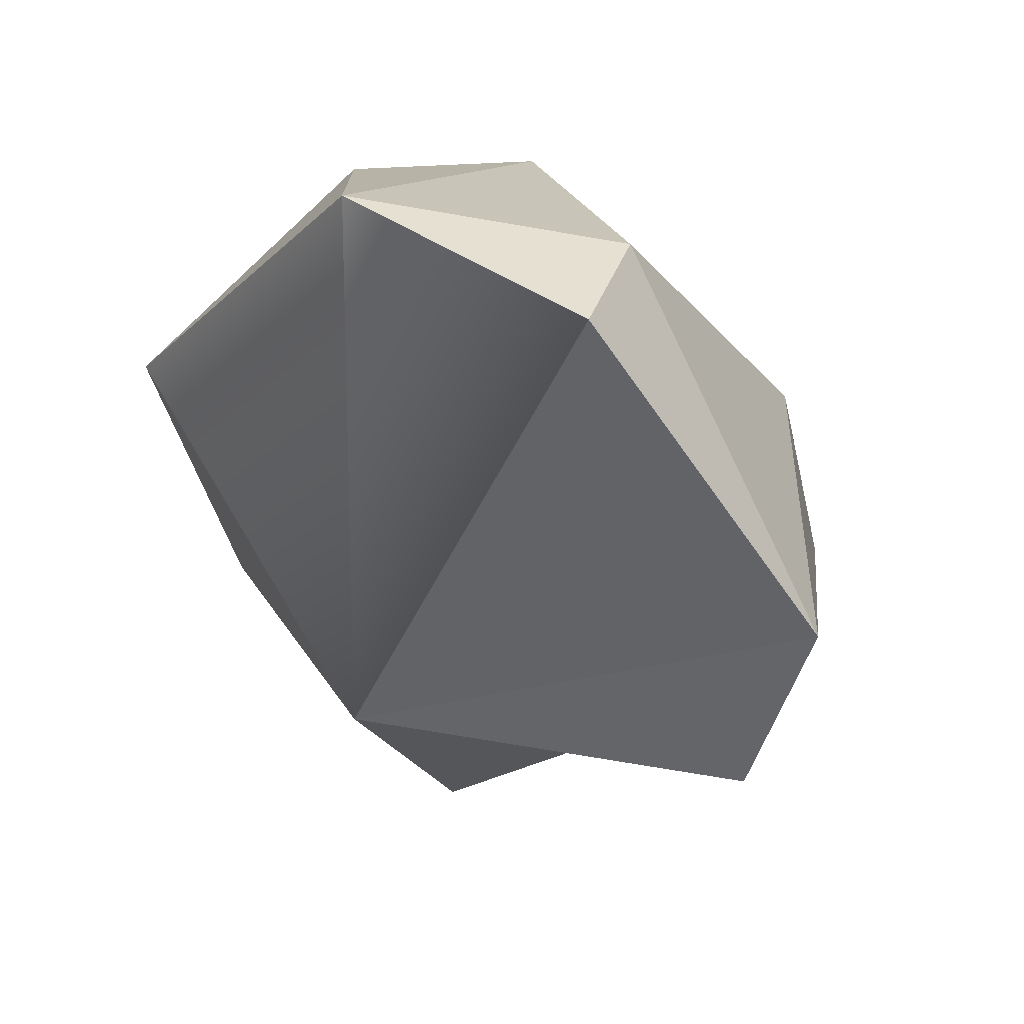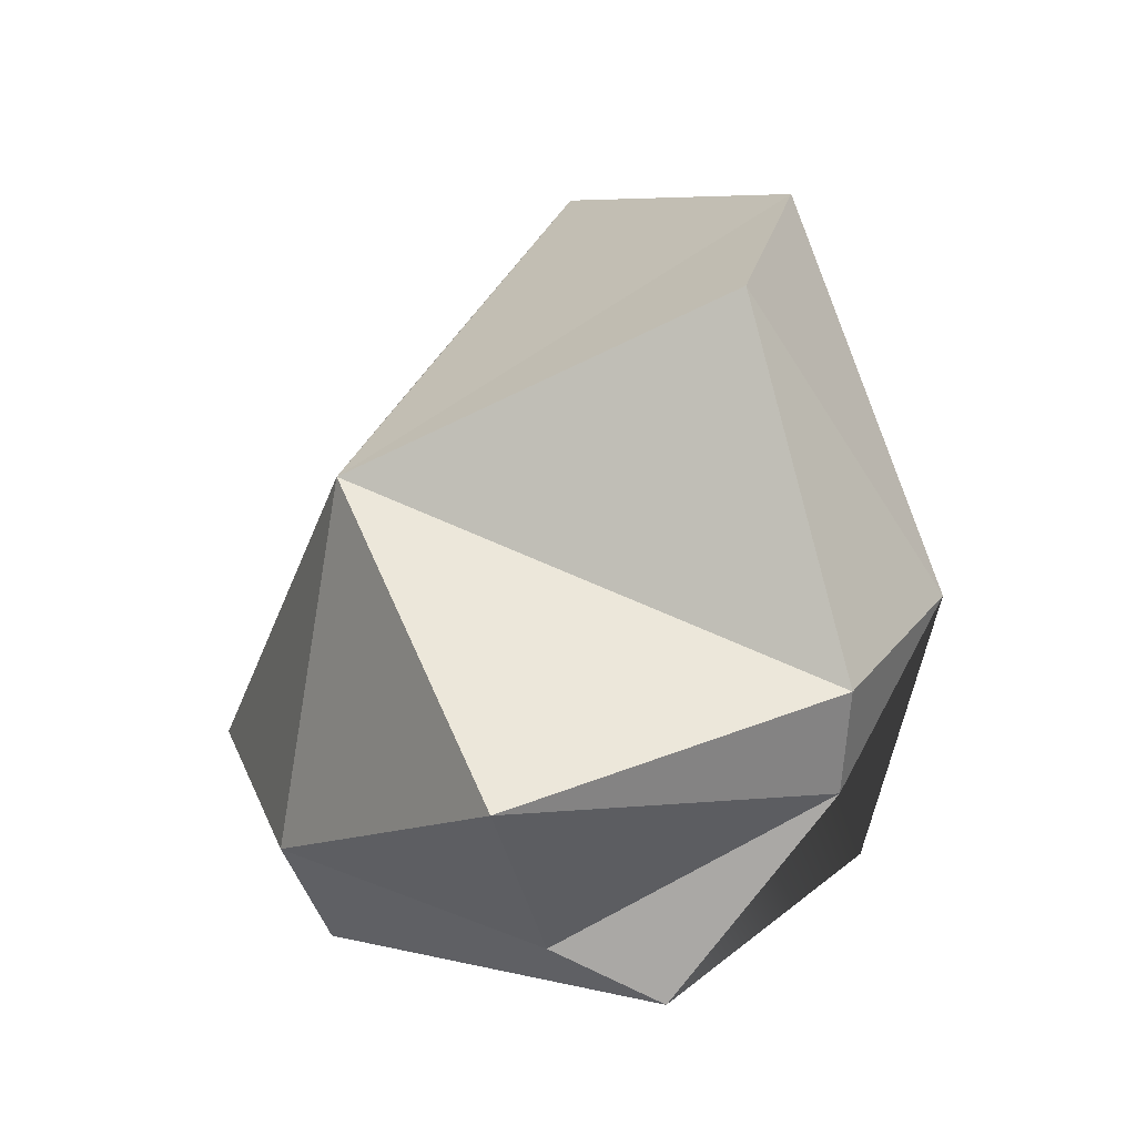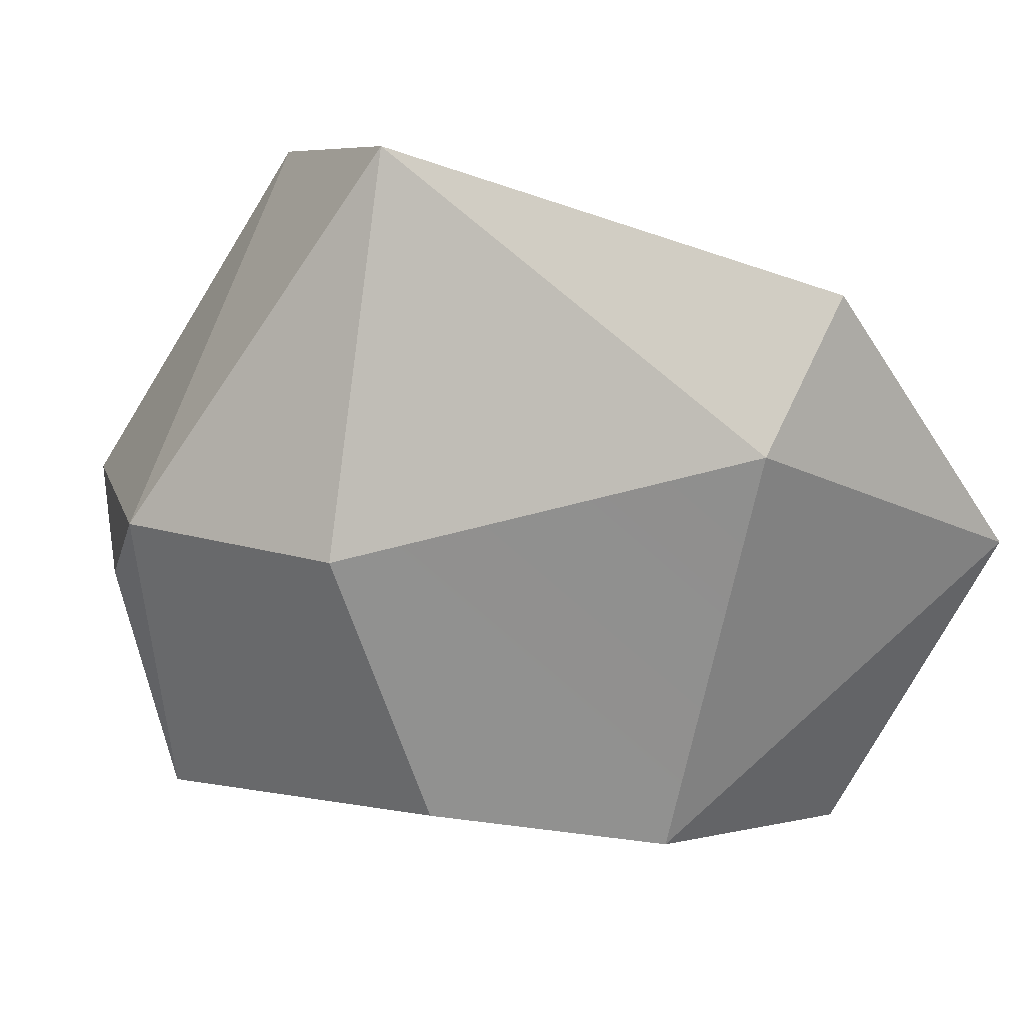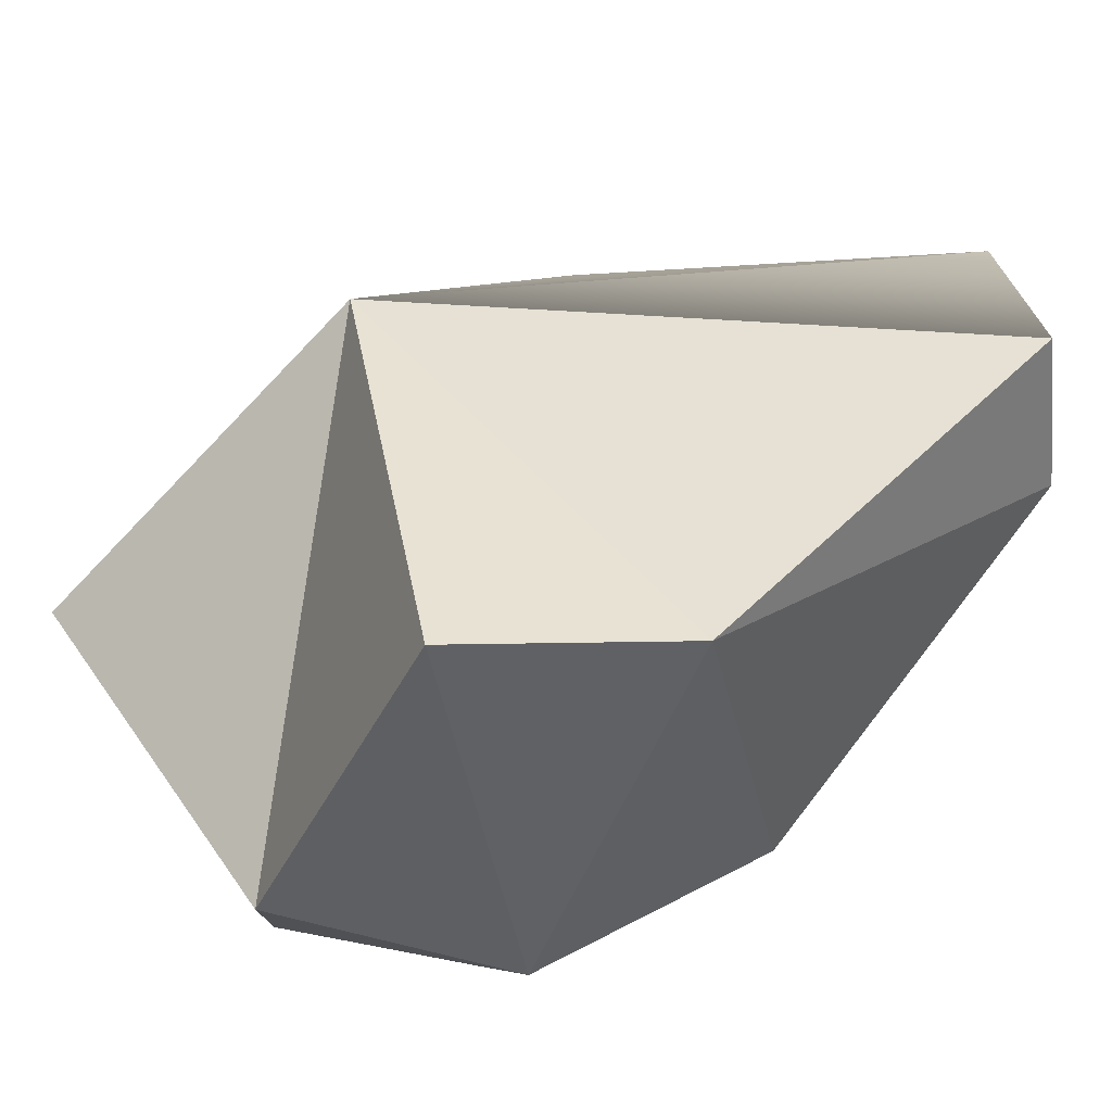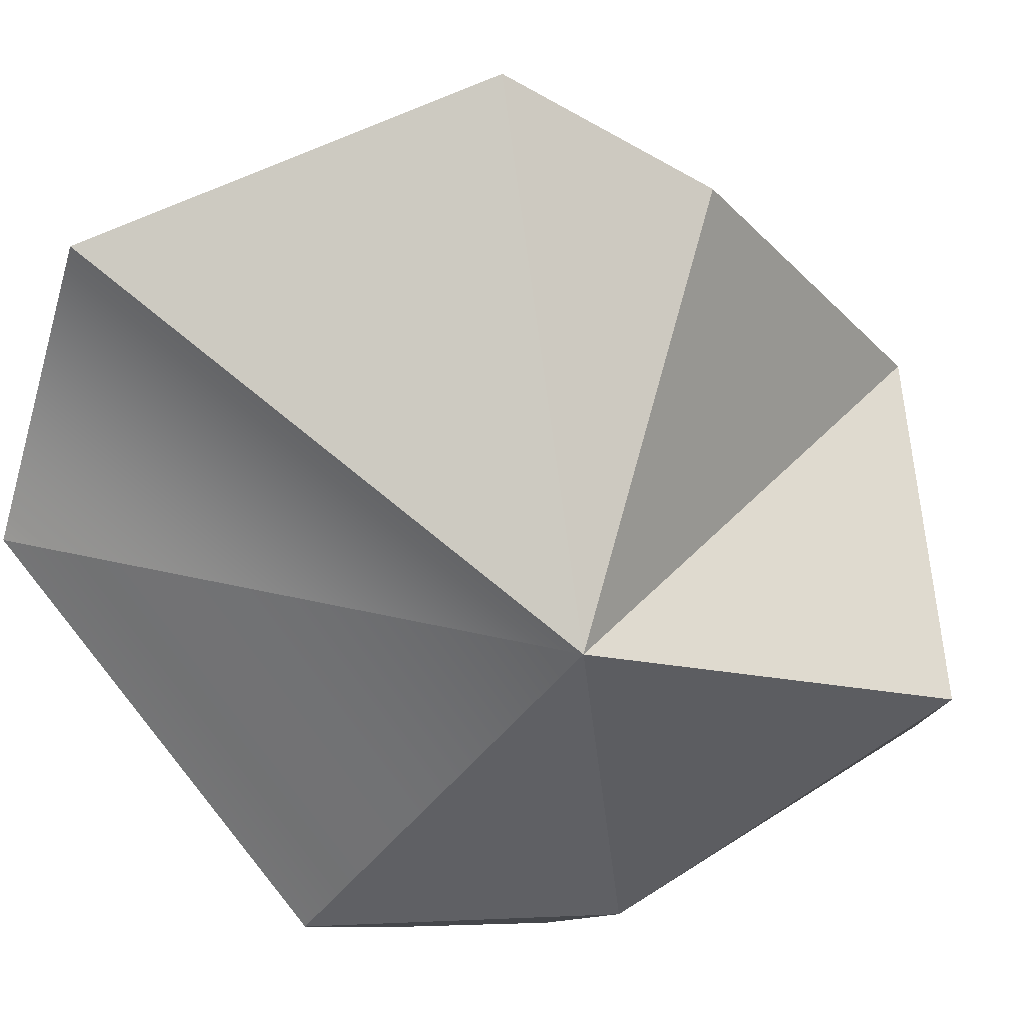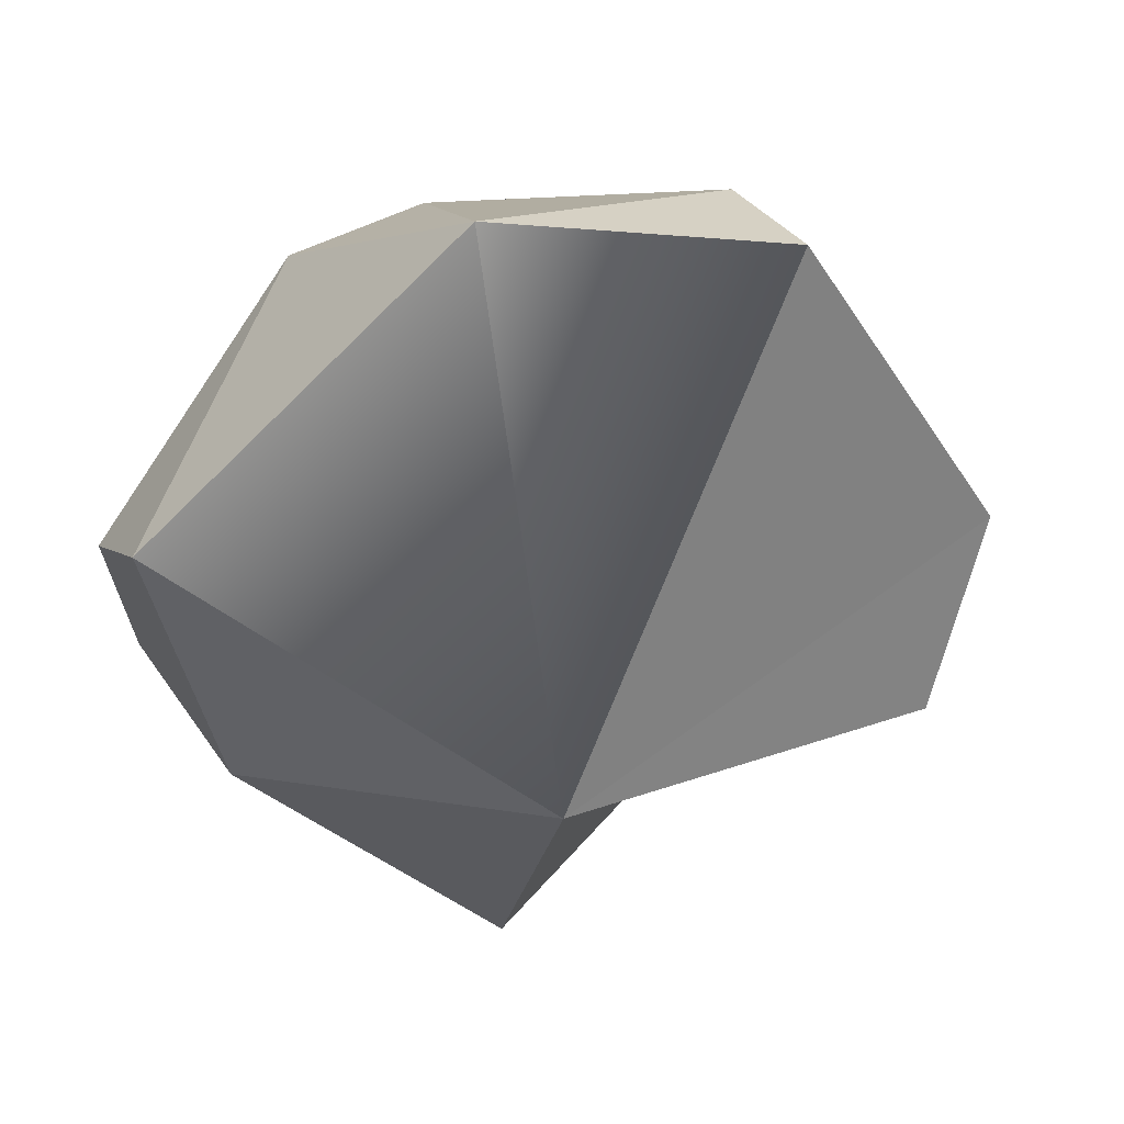
<metadata>
{"format":"obj","ext":"obj","renderer":"f3d","projection":"perspective","resolution":1024,"background":"white","views":[{"elev":37.1,"azim":163.7,"up":"+Z"},{"elev":-66.1,"azim":178.8,"up":"+Z"},{"elev":14.1,"azim":-41.0,"up":"+Y"},{"elev":72.0,"azim":-103.6,"up":"+Y"},{"elev":56.0,"azim":106.1,"up":"+Y"},{"elev":30.8,"azim":123.2,"up":"+Z"}]}
</metadata>
<code>
g pCube73
v -0.05501 -0.005441 -0.09672
v -0.05387 -0.03475 -0.0947
v 0.03198 -0.0227 -0.1306
v -0.08448 -0.005441 -0.03923
v -0.05387 -0.03475 -0.0947
v -0.05501 -0.005441 -0.09672
v -0.05387 -0.03475 -0.0947
v 0.01815 -0.06334 -0.1234
v 0.03198 -0.0227 -0.1306
v 0.07417 0.02688 -0.04388
v 0.06347 -0.005441 0.1127
v 0.01482 0.05873 0.1041
v 0.07417 0.02688 -0.04388
v 0.1126 -0.08026 0.01954
v 0.06347 -0.005441 0.1127
v 0.1126 -0.08026 0.01954
v 0.1126 -0.08026 0.01954
v 0.07417 0.02688 -0.04388
v -0.01042 -0.07488 0.07523
v 0.06347 -0.005441 0.1127
v 0.04407 -0.07964 0.07842
v -0.05387 -0.03475 -0.0947
v -0.01234 -0.08931 -0.1073
v 0.01815 -0.06334 -0.1234
v -0.06662 -0.07852 -0.04843
v -0.05387 -0.03475 -0.0947
v -0.08448 -0.005441 -0.03923
v -0.05387 -0.03475 -0.0947
v -0.06662 -0.07852 -0.04843
v -0.01234 -0.08931 -0.1073
v -0.0482 -0.07038 0.03261
v -0.01234 -0.08931 -0.1073
v -0.06662 -0.07852 -0.04843
v 0.09198 -0.1124 0.002557
v -0.01234 -0.08931 -0.1073
v 0.04407 -0.07964 0.07842
v 0.09198 -0.1124 0.002557
v -0.01042 -0.07488 0.07523
v 0.04407 -0.07964 0.07842
v -0.01234 -0.08931 -0.1073
v 0.09198 -0.1124 0.002557
v 0.07811 -0.1144 -0.03724
v 0.08925 -0.07369 -0.05989
v 0.03198 -0.0227 -0.1306
v 0.01815 -0.06334 -0.1234
v 0.07417 0.02688 -0.04388
v -0.04312 0.08859 0.01
v -0.02798 0.08112 -0.04688
v -0.04312 0.08859 0.01
v 0.07417 0.02688 -0.04388
v 0.01482 0.05873 0.1041
v 0.06347 -0.005441 0.1127
v 0.1126 -0.08026 0.01954
v 0.04407 -0.07964 0.07842
v -0.05501 -0.005441 -0.09672
v 0.07417 0.02688 -0.04388
v -0.02798 0.08112 -0.04688
v 0.07417 0.02688 -0.04388
v -0.05501 -0.005441 -0.09672
v 0.03198 -0.0227 -0.1306
v 0.06347 -0.005441 0.1127
v -0.00784 0.02442 0.1029
v 0.01482 0.05873 0.1041
v -0.00784 0.02442 0.1029
v 0.06347 -0.005441 0.1127
v -0.01042 -0.07488 0.07523
v -0.02798 0.08112 -0.04688
v -0.08448 -0.005441 -0.03923
v -0.05501 -0.005441 -0.09672
v -0.08448 -0.005441 -0.03923
v -0.02798 0.08112 -0.04688
v -0.04312 0.08859 0.01
v -0.08448 -0.005441 -0.03923
v -0.04312 0.08859 0.01
v -0.06971 -0.005441 0.02243
v -0.04312 0.08859 0.01
v -0.00784 0.02442 0.1029
v -0.06971 -0.005441 0.02243
v -0.00784 0.02442 0.1029
v -0.04312 0.08859 0.01
v 0.01482 0.05873 0.1041
v 0.08925 -0.07369 -0.05989
v 0.07417 0.02688 -0.04388
v 0.03198 -0.0227 -0.1306
v 0.07417 0.02688 -0.04388
v 0.08925 -0.07369 -0.05989
v 0.1126 -0.08026 0.01954
v -0.01234 -0.08931 -0.1073
v 0.08925 -0.07369 -0.05989
v 0.01815 -0.06334 -0.1234
v 0.07811 -0.1144 -0.03724
v 0.07811 -0.1144 -0.03724
v 0.1126 -0.08026 0.01954
v 0.08925 -0.07369 -0.05989
v 0.09198 -0.1124 0.002557
v 0.09198 -0.1124 0.002557
v 0.1126 -0.08026 0.01954
v 0.1126 -0.08026 0.01954
v 0.04407 -0.07964 0.07842
v -0.0482 -0.07038 0.03261
v -0.08448 -0.005441 -0.03923
v -0.06971 -0.005441 0.02243
v -0.06662 -0.07852 -0.04843
v -0.06971 -0.005441 0.02243
v -0.01042 -0.07488 0.07523
v -0.0482 -0.07038 0.03261
v -0.00784 0.02442 0.1029
g pCube73_0
f 3 2 1
f 6 5 4
f 9 8 7
f 12 11 10
f 15 14 13
f 18 17 16
f 21 20 19
f 24 23 22
f 27 26 25
f 30 29 28
f 33 32 31
f 35 34 31
f 37 36 31
f 31 39 38
f 42 41 40
f 45 44 43
f 48 47 46
f 51 50 49
f 54 53 52
f 57 56 55
f 60 59 58
f 63 62 61
f 66 65 64
f 69 68 67
f 72 71 70
f 75 74 73
f 78 77 76
f 81 80 79
f 84 83 82
f 87 86 85
f 90 89 88
f 91 88 89
f 94 93 92
f 95 92 93
f 98 97 96
f 99 96 97
f 102 101 100
f 103 100 101
f 106 105 104
f 107 104 105

</code>
